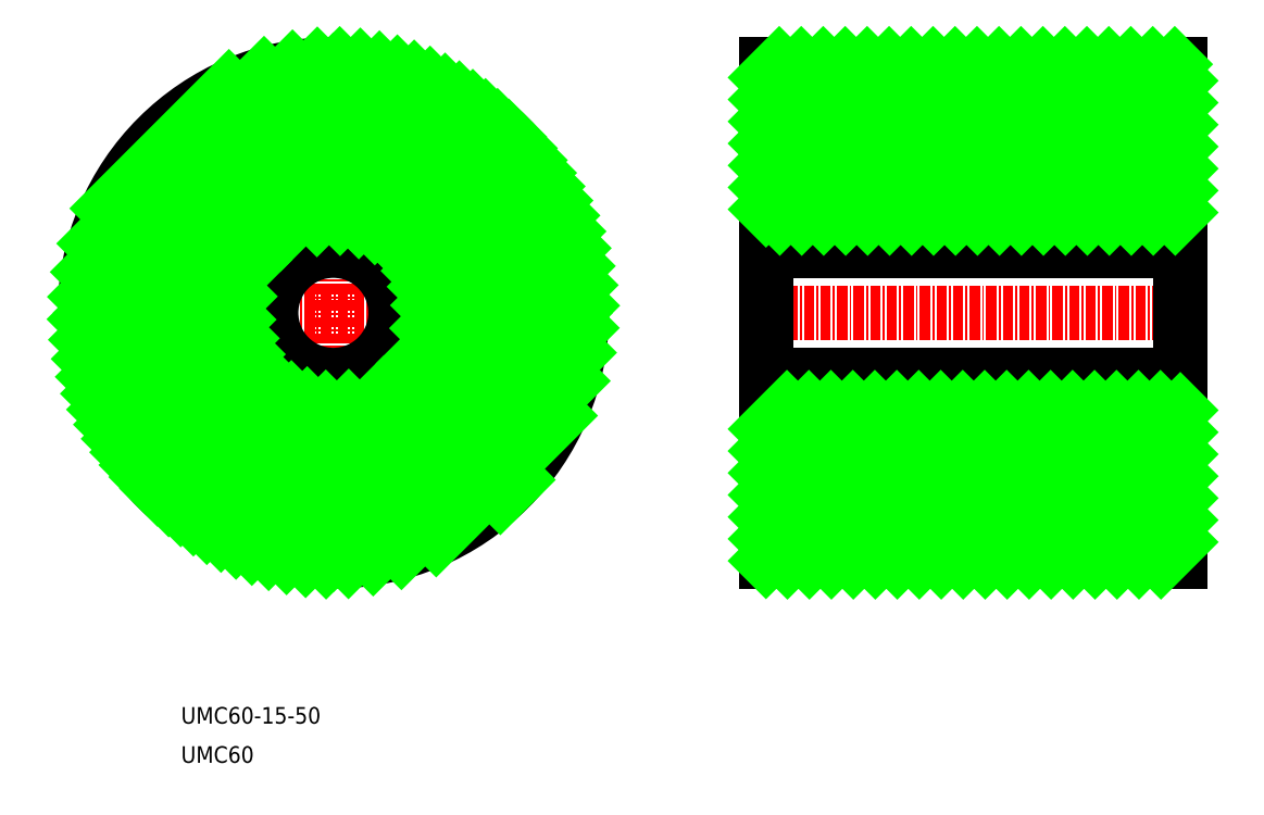
<metadata>
{"format":"dxf","ext":"dxf","renderer":"ezdxf+matplotlib","layout":"modelspace","background":"white","min_lineweight":24,"dpi":150}
</metadata>
<code>
0
SECTION
2
ENTITIES
0
TEXT
8
0
10
93.55
20
104.7
30
0
40
2
1
UMC60-15-50
0
TEXT
8
0
10
93.55
20
99.99
30
0
40
2
1
UMC60
0
LINE
8
CENTER
10
80.43
20
154.3
30
0
11
143.4
21
154.3
31
0
0
LINE
8
CENTER
10
111.9
20
185.8
30
0
11
111.9
21
122.8
31
0
0
LINE
8
CENTER
10
162.7
20
154.3
30
0
11
215.6
21
154.3
31
0
0
LINE
8
0
10
164.1
20
184.3
30
0
11
164.1
21
124.3
31
0
0
LINE
8
0
10
164.1
20
165.8
30
0
11
214.1
21
165.8
31
0
0
LINE
8
0
10
164.1
20
161.8
30
0
11
214.1
21
161.8
31
0
0
LINE
8
0
10
214.1
20
184.3
30
0
11
214.1
21
124.3
31
0
0
LINE
8
0
10
164.1
20
146.8
30
0
11
214.1
21
146.8
31
0
0
LINE
8
0
10
164.1
20
142.8
30
0
11
214.1
21
142.8
31
0
0
CIRCLE
8
0
10
111.9
20
154.3
30
0
40
7.5
0
CIRCLE
8
0
10
111.9
20
154.3
30
0
40
11.5
0
CIRCLE
8
0
10
111.9
20
154.3
30
0
40
30
0
LINE
8
0
10
164.1
20
184.3
30
0
11
214.1
21
184.3
31
0
0
LINE
8
0
10
164.1
20
124.3
30
0
11
214.1
21
124.3
31
0
0
INSERT
8
0
2
*X2
10
0
20
0
30
0
0
ENDSEC
0
EOF

</code>
